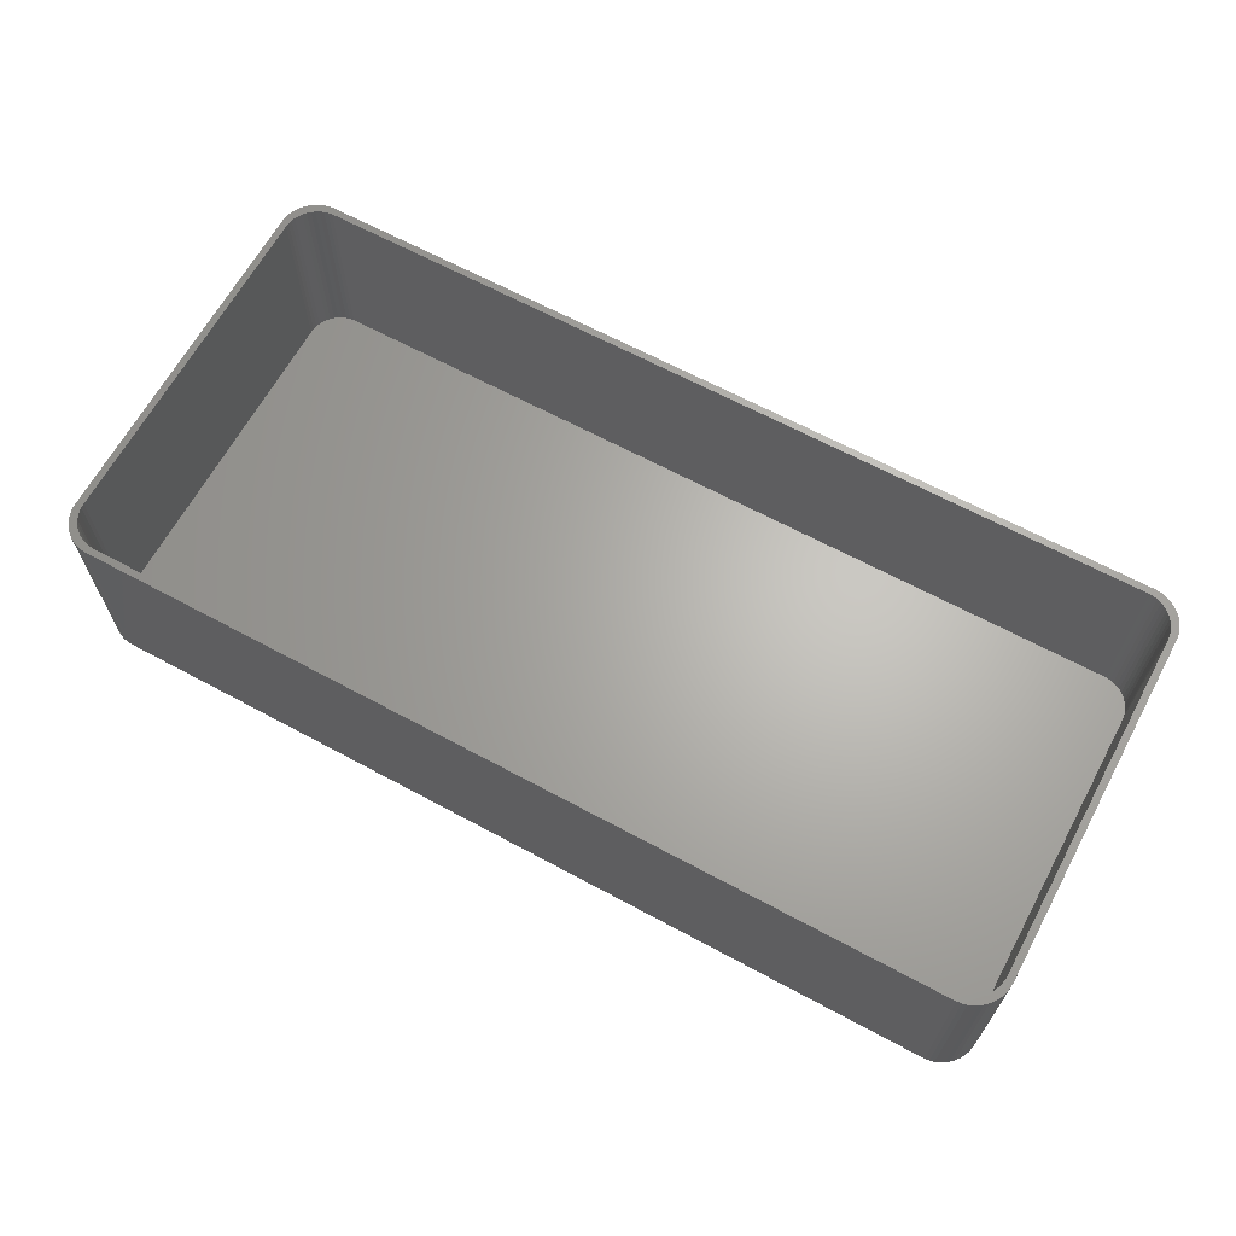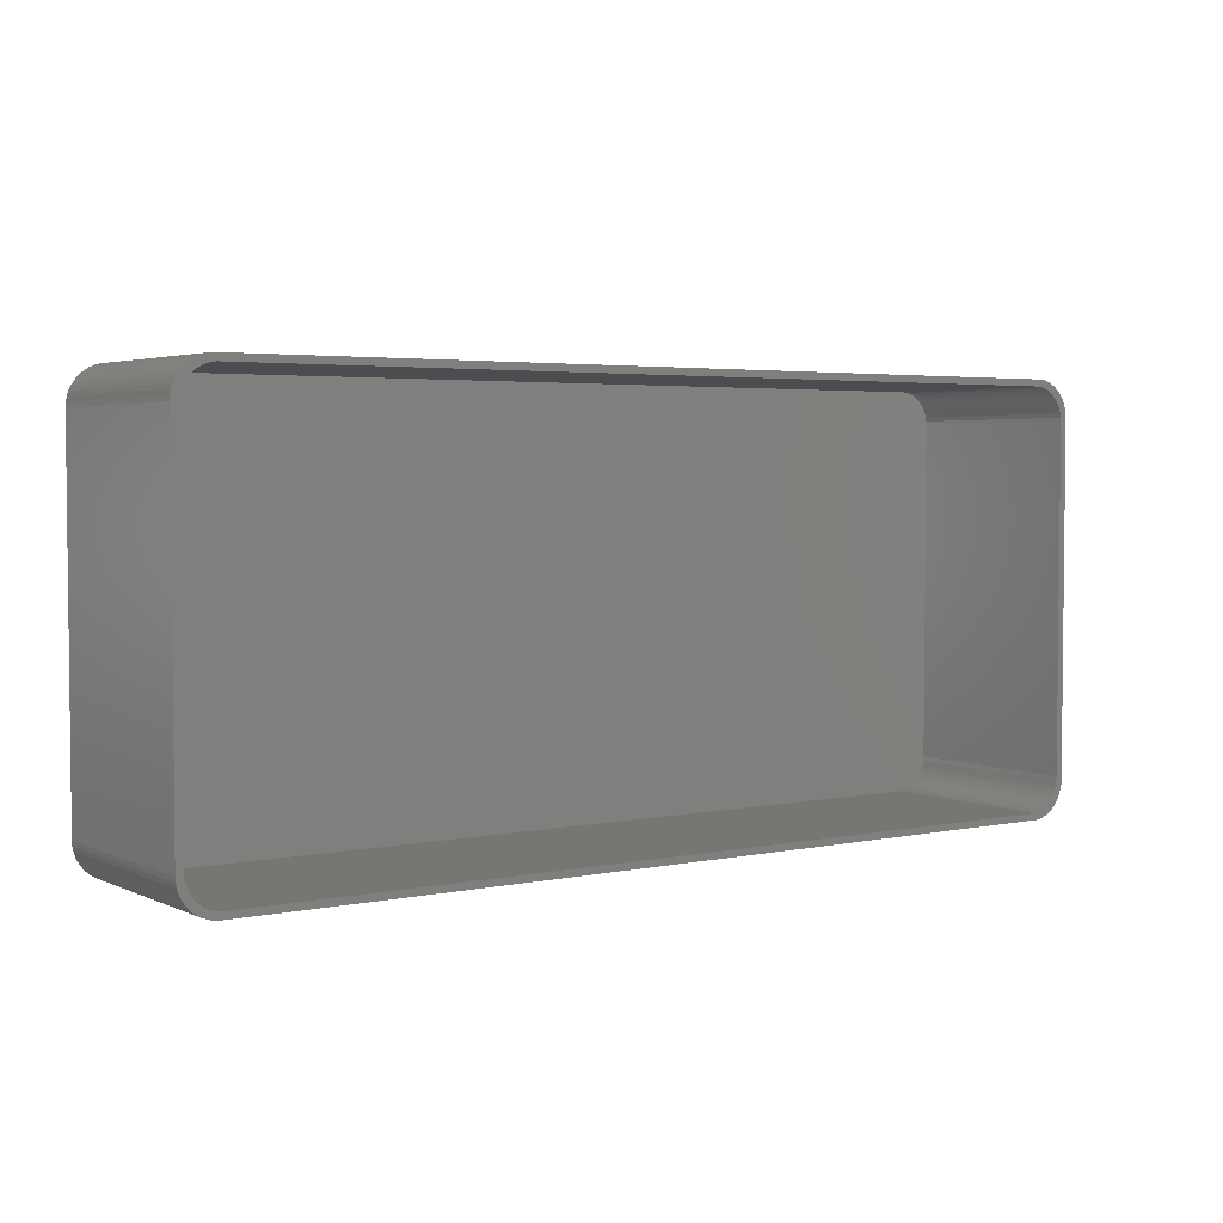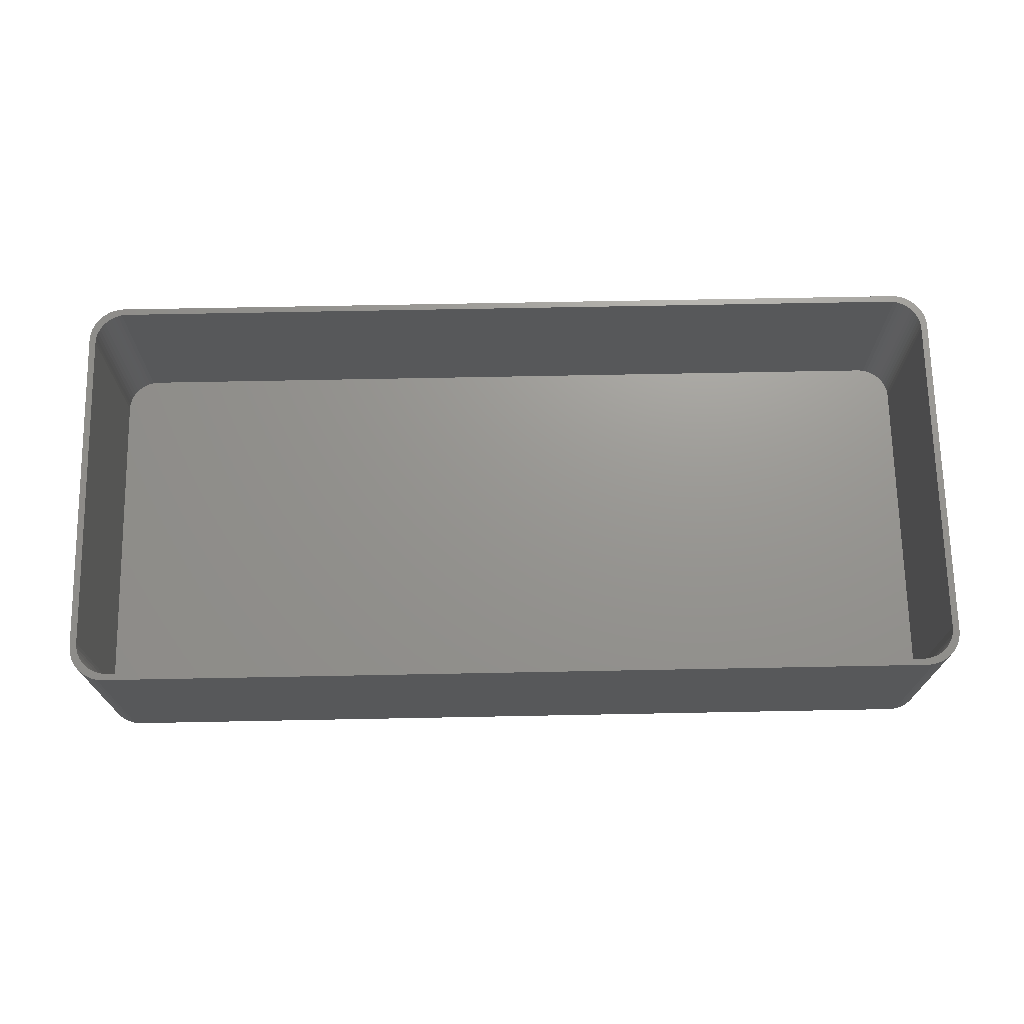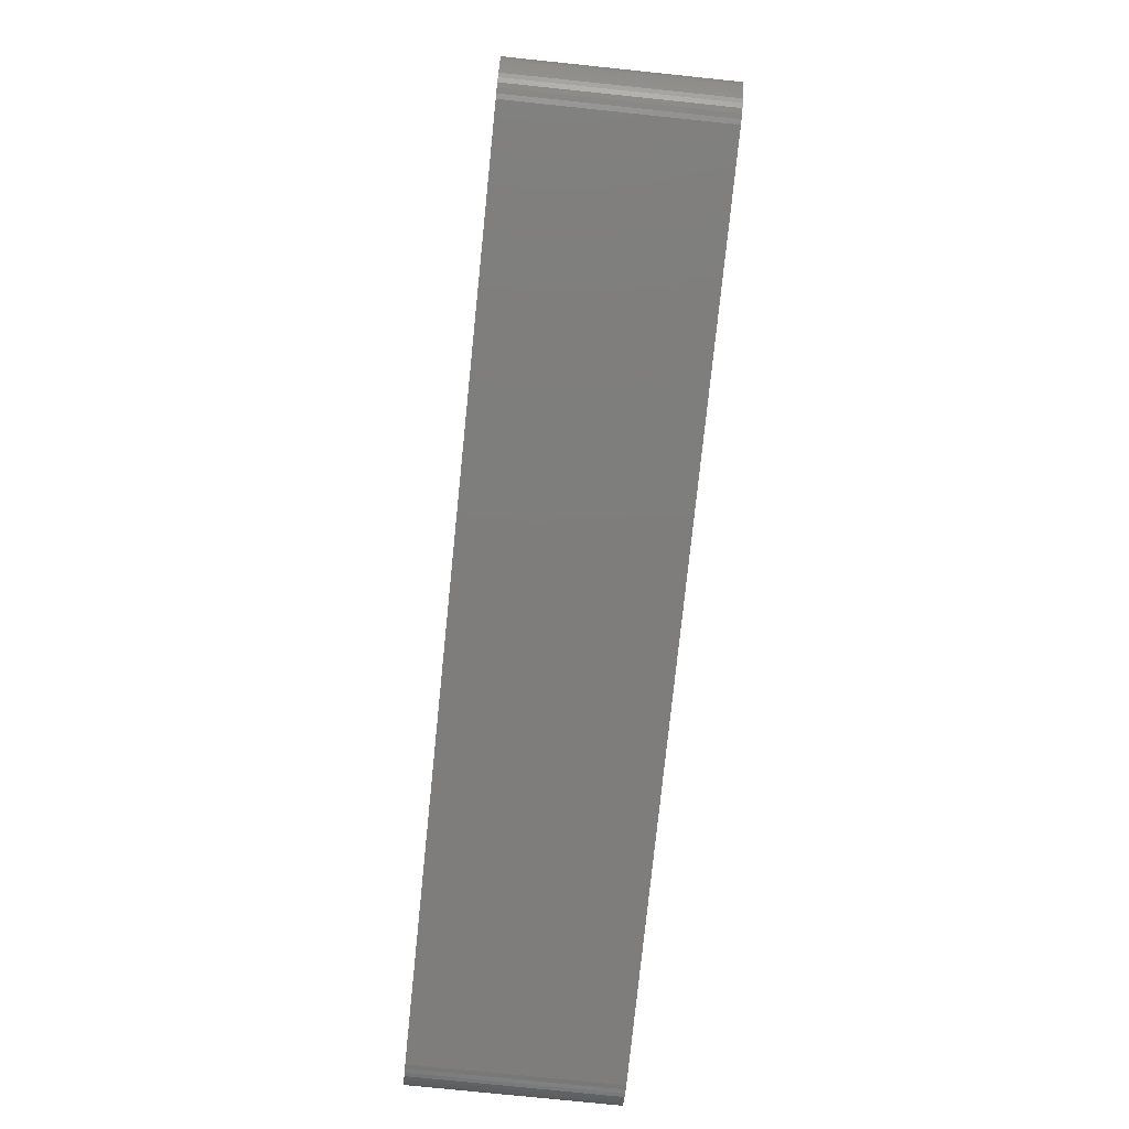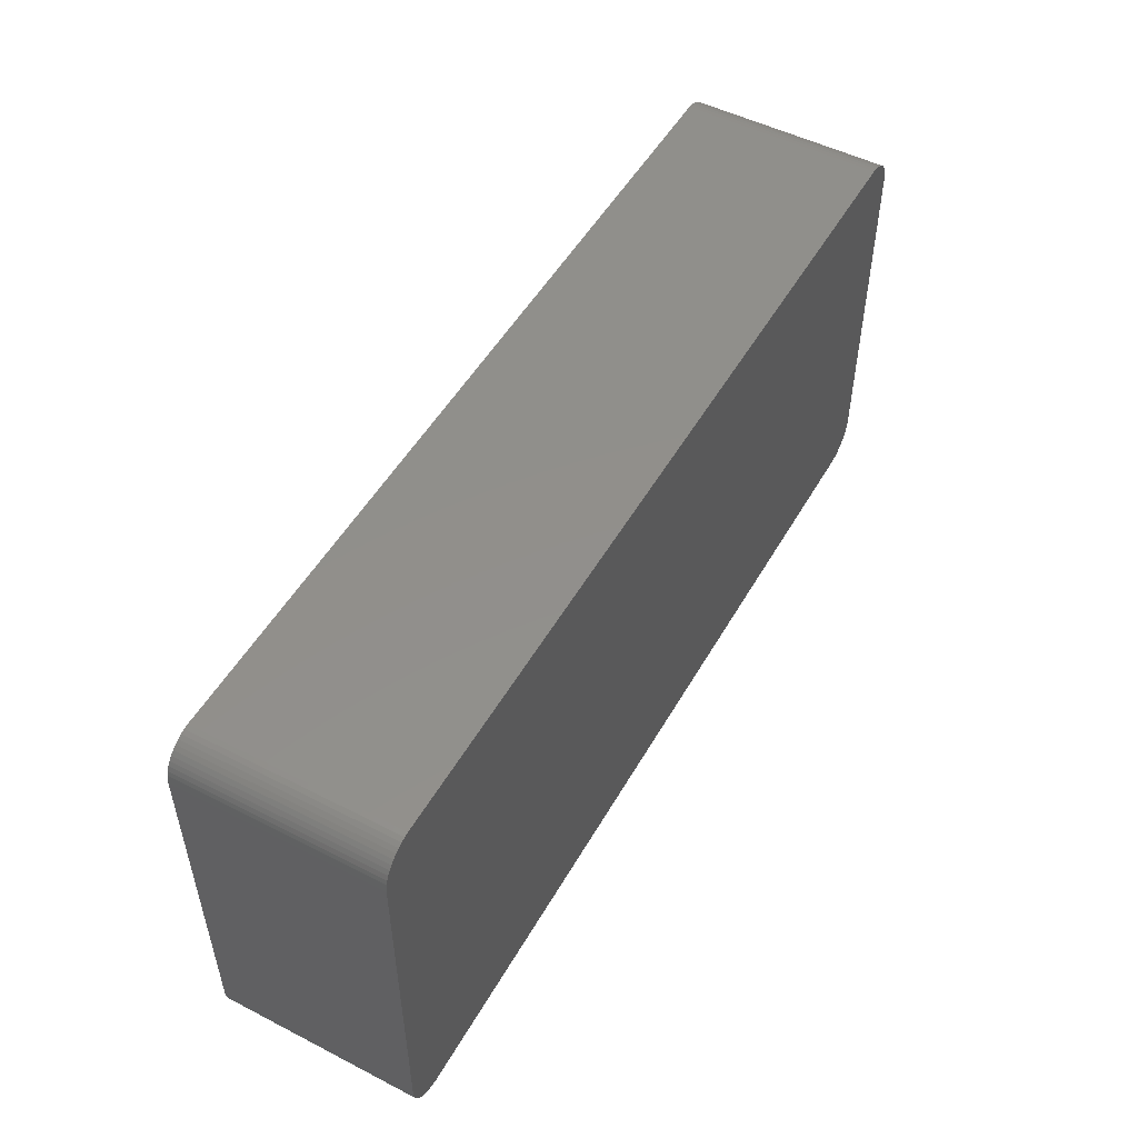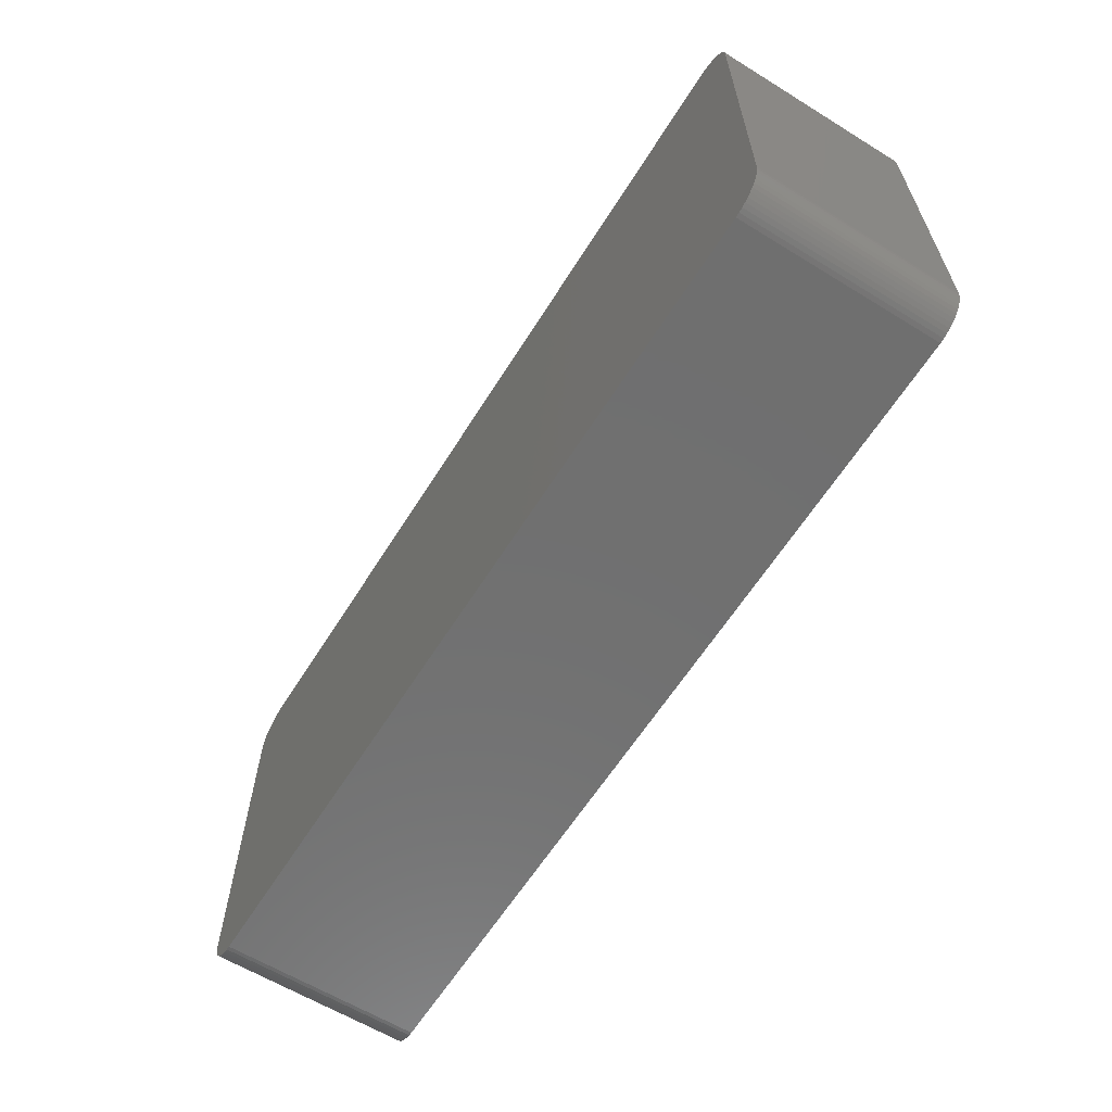
<metadata>
{"format":"stl","ext":"stl","renderer":"f3d","projection":"perspective","resolution":1024,"background":"white","views":[{"elev":65.3,"azim":-151.5,"up":"+Z"},{"elev":3.5,"azim":-35.0,"up":"+Y"},{"elev":70.6,"azim":178.9,"up":"+Z"},{"elev":-77.3,"azim":-95.9,"up":"+Y"},{"elev":51.1,"azim":119.1,"up":"+Y"},{"elev":-61.7,"azim":-122.0,"up":"+Y"}]}
</metadata>
<code>
# stl→obj: 208 verts, 412 faces
v -69 -56 0
v -69 -4 30
v -69 -4 0
v -69 -56 30
v -67.95 -0.7672 0
v -67.51 -0.235 30
v -67.51 -0.235 0
v -67.95 -0.7672 30
v 67.96 -3.873 30
v 69 -4 30
v 68.96 -3.311 30
v 68 -4.5 30
v 69 -56 30
v 67.84 -3.257 30
v 68.83 -2.632 30
v 68 -55.5 30
v 67.65 -2.659 30
v 68.61 -1.975 30
v 67.96 -56.13 30
v 67.38 -2.091 30
v 68.32 -1.35 30
v 68.96 -56.69 30
v 67.84 -56.74 30
v 67.05 -1.561 30
v 67.95 -0.7672 30
v 66.64 -1.077 30
v 67.51 -0.235 30
v 67.01 0.2378 30
v 66.19 -0.6474 30
v 66.45 0.6438 30
v 65.68 -0.2784 30
v 65.84 0.9765 30
v 65.13 0.02413 30
v 65.2 1.231 30
v 64.55 0.2553 30
v 64.53 1.403 30
v 63.94 0.4114 30
v 63.85 1.489 30
v 63.31 0.4901 30
v -63.31 0.4901 30
v -63.85 1.489 30
v -63.94 0.4114 30
v -64.53 1.403 30
v -64.55 0.2553 30
v -65.2 1.231 30
v -65.13 0.02413 30
v -65.84 0.9765 30
v -65.68 -0.2784 30
v -66.45 0.6438 30
v -66.19 -0.6474 30
v -67.01 0.2378 30
v -66.64 -1.077 30
v -67.05 -1.561 30
v -68.32 -1.35 30
v -67.38 -2.091 30
v -68.61 -1.975 30
v -67.65 -2.659 30
v -68.83 -2.632 30
v -68.96 -3.311 30
v -67.84 -3.257 30
v 68.83 -57.37 30
v 67.65 -57.34 30
v 68.61 -58.02 30
v 67.38 -57.91 30
v 68.32 -58.65 30
v 67.05 -58.44 30
v 67.95 -59.23 30
v 66.64 -58.92 30
v 67.51 -59.77 30
v 67.01 -60.24 30
v 66.19 -59.35 30
v 66.45 -60.64 30
v 65.68 -59.72 30
v 65.84 -60.98 30
v 65.13 -60.02 30
v 65.2 -61.23 30
v 64.55 -60.26 30
v 64.53 -61.4 30
v 63.94 -60.41 30
v 63.85 -61.49 30
v 63.31 -60.49 30
v -63.31 -60.49 30
v -63.85 -61.49 30
v -63.94 -60.41 30
v -64.53 -61.4 30
v -64.55 -60.26 30
v -65.2 -61.23 30
v -65.13 -60.02 30
v -65.84 -60.98 30
v -65.68 -59.72 30
v -66.45 -60.64 30
v -66.19 -59.35 30
v -67.01 -60.24 30
v -66.64 -58.92 30
v -67.95 -59.23 30
v -67.05 -58.44 30
v -68.32 -58.65 30
v -67.38 -57.91 30
v -67.51 -59.77 30
v -68.61 -58.02 30
v -67.65 -57.34 30
v -68.83 -57.37 30
v -67.84 -56.74 30
v -68.96 -56.69 30
v -67.96 -56.13 30
v -68 -55.5 30
v -68 -4.5 30
v -67.96 -3.873 30
v 68.96 -3.311 0
v 69 -4 0
v 65.84 0.9765 0
v 65.2 1.231 0
v -63.85 -61.49 0
v 63.85 -61.49 0
v -63.85 1.489 0
v -64.53 1.403 0
v -67.51 -59.77 0
v -67.01 -60.24 0
v 69 -56 0
v 68.96 -56.69 0
v 67.01 -60.24 0
v 67.51 -59.77 0
v 64.53 1.403 0
v 63.85 1.489 0
v -68.96 -56.69 0
v 68.83 -57.37 0
v 68.61 -58.02 0
v 68.32 -58.65 0
v 68.83 -2.632 0
v 67.95 -59.23 0
v 68.61 -1.975 0
v 68.32 -1.35 0
v 67.95 -0.7672 0
v 66.45 -60.64 0
v 67.51 -0.235 0
v 65.84 -60.98 0
v 67.01 0.2378 0
v 65.2 -61.23 0
v 66.45 0.6438 0
v 64.53 -61.4 0
v -64.53 -61.4 0
v -65.2 -61.23 0
v -65.84 -60.98 0
v -66.45 -60.64 0
v -65.2 1.231 0
v -65.84 0.9765 0
v -66.45 0.6438 0
v -67.95 -59.23 0
v -67.01 0.2378 0
v -68.32 -58.65 0
v -68.61 -58.02 0
v -68.83 -57.37 0
v -68.32 -1.35 0
v -68.61 -1.975 0
v -68.83 -2.632 0
v -68.96 -3.311 0
v -68 -4.5 2
v -68 -55.5 2
v -67.96 -56.13 2
v 68 -55.5 2
v 68 -4.5 2
v 67.05 -1.561 2
v 66.64 -1.077 2
v -67.96 -3.873 2
v 63.31 -60.49 2
v -63.31 -60.49 2
v 65.13 0.02413 2
v 65.68 -0.2784 2
v -63.94 0.4114 2
v -63.31 0.4901 2
v 63.31 0.4901 2
v -65.13 0.02413 2
v -64.55 0.2553 2
v -64.55 -60.26 2
v -65.13 -60.02 2
v 67.84 -3.257 2
v 67.65 -2.659 2
v 65.13 -60.02 2
v 64.55 -60.26 2
v 63.94 -60.41 2
v 63.94 0.4114 2
v -66.19 -0.6474 2
v -65.68 -0.2784 2
v 67.96 -3.873 2
v 67.96 -56.13 2
v 67.38 -2.091 2
v 67.84 -56.74 2
v 67.65 -57.34 2
v 67.38 -57.91 2
v 66.19 -0.6474 2
v 67.05 -58.44 2
v 66.64 -58.92 2
v 66.19 -59.35 2
v 64.55 0.2553 2
v 65.68 -59.72 2
v -63.94 -60.41 2
v -66.64 -1.077 2
v -65.68 -59.72 2
v -67.05 -1.561 2
v -66.19 -59.35 2
v -67.38 -2.091 2
v -66.64 -58.92 2
v -67.65 -2.659 2
v -67.05 -58.44 2
v -67.84 -3.257 2
v -67.38 -57.91 2
v -67.65 -57.34 2
v -67.84 -56.74 2
f 1 2 3
f 2 1 4
f 5 6 7
f 6 5 8
f 9 10 11
f 10 12 13
f 14 11 15
f 16 13 12
f 17 15 18
f 19 13 16
f 20 18 21
f 13 19 22
f 23 22 19
f 10 9 12
f 24 21 25
f 11 14 9
f 15 17 14
f 26 25 27
f 18 20 17
f 21 24 20
f 26 27 28
f 25 26 24
f 29 28 30
f 28 29 26
f 31 30 32
f 30 31 29
f 33 32 34
f 32 33 31
f 34 35 33
f 36 35 34
f 36 37 35
f 38 37 36
f 38 39 37
f 38 40 39
f 41 40 38
f 41 42 40
f 43 42 41
f 43 44 42
f 45 44 43
f 44 45 46
f 47 46 45
f 46 47 48
f 49 48 47
f 48 49 50
f 51 50 49
f 50 51 52
f 6 52 51
f 8 52 6
f 52 8 53
f 54 53 8
f 53 54 55
f 56 55 54
f 55 56 57
f 58 57 56
f 59 60 58
f 57 58 60
f 22 23 61
f 62 61 23
f 61 62 63
f 64 63 62
f 63 64 65
f 66 65 64
f 65 66 67
f 68 67 66
f 67 68 69
f 69 68 70
f 71 70 68
f 70 71 72
f 73 72 71
f 72 73 74
f 75 74 73
f 74 75 76
f 77 76 75
f 77 78 76
f 79 78 77
f 79 80 78
f 81 80 79
f 82 80 81
f 82 83 80
f 84 83 82
f 84 85 83
f 86 85 84
f 87 86 88
f 86 87 85
f 89 88 90
f 88 89 87
f 91 90 92
f 90 91 89
f 93 92 94
f 92 93 91
f 95 94 96
f 97 96 98
f 94 99 93
f 100 98 101
f 102 101 103
f 94 95 99
f 104 103 105
f 4 105 106
f 96 97 95
f 107 2 106
f 60 59 108
f 4 106 2
f 2 108 59
f 105 4 104
f 108 2 107
f 98 100 97
f 101 102 100
f 103 104 102
f 10 109 11
f 109 10 110
f 111 34 32
f 34 111 112
f 113 80 83
f 80 113 114
f 115 43 41
f 43 115 116
f 117 93 99
f 93 117 118
f 22 119 13
f 119 22 120
f 121 69 70
f 69 121 122
f 13 110 10
f 110 13 119
f 123 38 36
f 38 123 124
f 124 41 38
f 41 124 115
f 125 4 1
f 4 125 104
f 114 119 120
f 119 114 110
f 114 120 126
f 124 110 114
f 114 126 127
f 110 124 109
f 114 127 128
f 109 124 129
f 114 128 130
f 129 124 131
f 114 130 122
f 131 124 132
f 114 122 121
f 132 124 133
f 114 121 134
f 133 124 135
f 114 134 136
f 135 124 137
f 114 136 138
f 137 124 139
f 114 138 140
f 139 124 111
f 111 124 112
f 112 124 123
f 113 124 114
f 113 115 124
f 1 113 141
f 113 1 115
f 1 141 142
f 3 115 1
f 1 142 143
f 115 3 116
f 1 143 144
f 116 3 145
f 1 144 118
f 145 3 146
f 1 118 117
f 146 3 147
f 1 117 148
f 147 3 149
f 1 148 150
f 149 3 7
f 1 150 151
f 7 3 5
f 1 151 152
f 5 3 153
f 1 152 125
f 153 3 154
f 154 3 155
f 155 3 156
f 141 83 85
f 83 141 113
f 114 78 80
f 78 114 140
f 61 120 22
f 120 61 126
f 11 129 15
f 129 11 109
f 25 135 27
f 135 25 133
f 149 6 51
f 6 149 7
f 154 54 153
f 54 154 56
f 152 104 125
f 104 152 102
f 117 95 148
f 95 117 99
f 150 100 151
f 100 150 97
f 118 91 93
f 91 118 144
f 143 87 89
f 87 143 142
f 140 76 78
f 76 140 138
f 69 130 67
f 130 69 122
f 15 131 18
f 131 15 129
f 21 133 25
f 133 21 132
f 18 132 21
f 132 18 131
f 135 28 27
f 28 135 137
f 145 47 45
f 47 145 146
f 116 45 43
f 45 116 145
f 153 8 5
f 8 153 54
f 156 58 155
f 58 156 59
f 151 102 152
f 102 151 100
f 148 97 150
f 97 148 95
f 144 89 91
f 89 144 143
f 142 85 87
f 85 142 141
f 63 126 61
f 126 63 127
f 134 70 72
f 70 134 121
f 136 72 74
f 72 136 134
f 112 36 34
f 36 112 123
f 139 32 30
f 32 139 111
f 147 51 49
f 51 147 149
f 146 49 47
f 49 146 147
f 155 56 154
f 56 155 58
f 3 59 156
f 59 3 2
f 138 74 76
f 74 138 136
f 67 128 65
f 128 67 130
f 137 30 28
f 30 137 139
f 65 127 63
f 127 65 128
f 106 157 107
f 157 106 158
f 105 158 106
f 158 105 159
f 160 12 161
f 12 160 16
f 162 26 163
f 26 162 24
f 107 164 108
f 164 107 157
f 165 82 81
f 82 165 166
f 167 31 33
f 31 167 168
f 169 40 42
f 40 169 170
f 170 39 40
f 39 170 171
f 172 44 46
f 44 172 173
f 174 88 86
f 88 174 175
f 176 17 177
f 17 176 14
f 178 77 75
f 77 178 179
f 180 81 79
f 81 180 165
f 171 37 39
f 37 171 181
f 182 48 50
f 48 182 183
f 171 161 184
f 161 171 160
f 171 184 176
f 165 160 171
f 171 176 177
f 160 165 185
f 171 177 186
f 185 165 187
f 171 186 162
f 187 165 188
f 171 162 163
f 188 165 189
f 171 163 190
f 189 165 191
f 171 190 168
f 191 165 192
f 171 168 167
f 192 165 193
f 171 167 194
f 193 165 195
f 171 194 181
f 195 165 178
f 178 165 179
f 179 165 180
f 170 165 171
f 170 166 165
f 157 170 169
f 170 157 166
f 157 169 173
f 158 166 157
f 157 173 172
f 166 158 196
f 157 172 183
f 196 158 174
f 157 183 182
f 174 158 175
f 157 182 197
f 175 158 198
f 157 197 199
f 198 158 200
f 157 199 201
f 200 158 202
f 157 201 203
f 202 158 204
f 157 203 205
f 204 158 206
f 157 205 164
f 206 158 207
f 207 158 208
f 208 158 159
f 101 208 103
f 208 101 207
f 198 92 90
f 92 198 200
f 196 86 84
f 86 196 174
f 184 14 176
f 14 184 9
f 161 9 184
f 9 161 12
f 177 20 186
f 20 177 17
f 186 24 162
f 24 186 20
f 194 33 35
f 33 194 167
f 192 71 68
f 71 192 193
f 179 79 77
f 79 179 180
f 173 42 44
f 42 173 169
f 53 197 52
f 197 53 199
f 183 46 48
f 46 183 172
f 94 204 96
f 204 94 202
f 103 159 105
f 159 103 208
f 200 94 92
f 94 200 202
f 166 84 82
f 84 166 196
f 168 29 31
f 29 168 190
f 190 26 29
f 26 190 163
f 181 35 37
f 35 181 194
f 188 23 187
f 23 188 62
f 192 66 191
f 66 192 68
f 108 205 60
f 205 108 164
f 60 203 57
f 203 60 205
f 57 201 55
f 201 57 203
f 197 50 52
f 50 197 182
f 175 90 88
f 90 175 198
f 191 64 189
f 64 191 66
f 189 62 188
f 62 189 64
f 187 19 185
f 19 187 23
f 195 75 73
f 75 195 178
f 55 199 53
f 199 55 201
f 185 16 160
f 16 185 19
f 193 73 71
f 73 193 195
f 96 206 98
f 206 96 204
f 98 207 101
f 207 98 206

</code>
